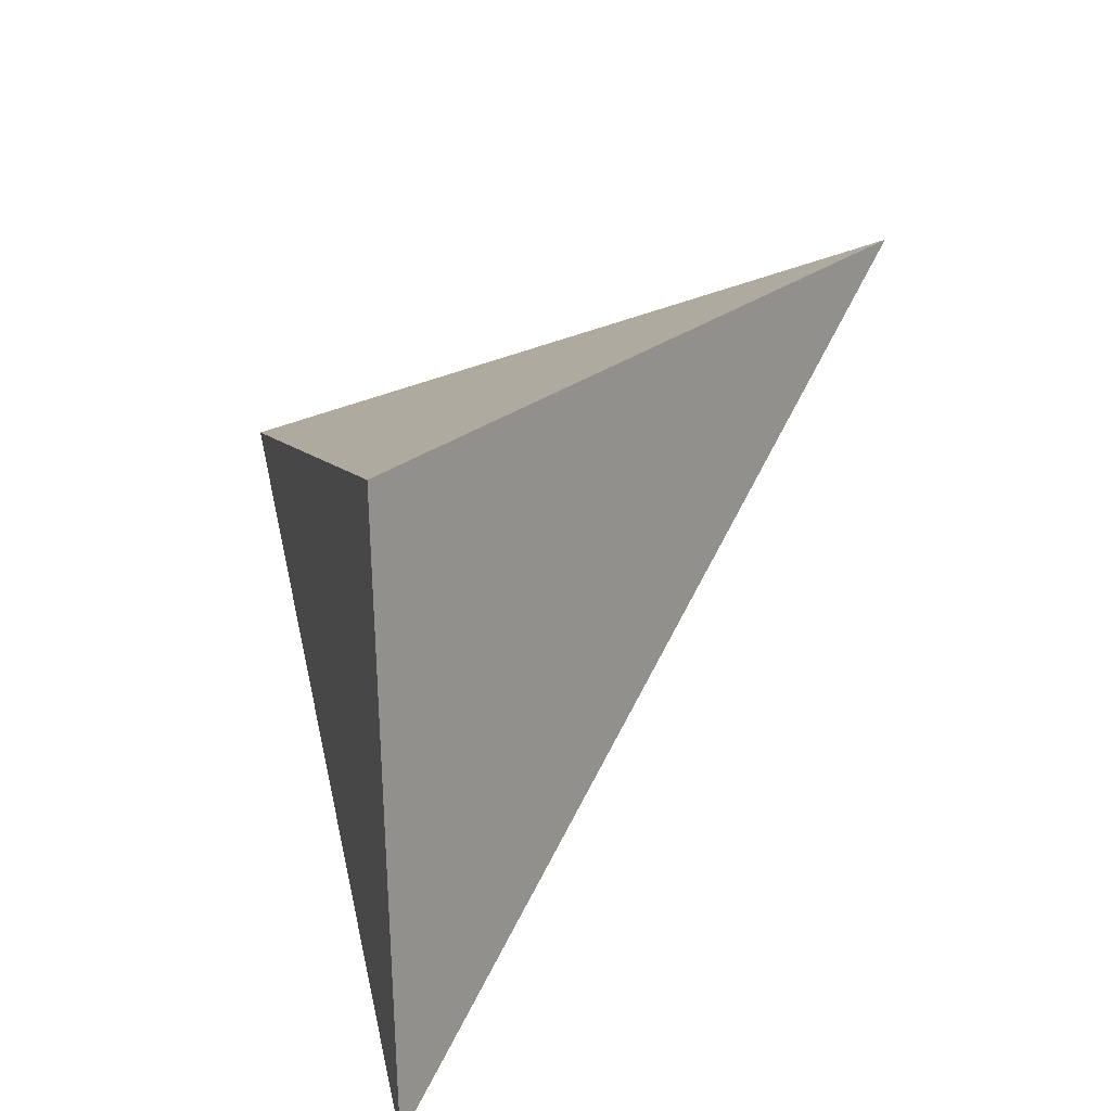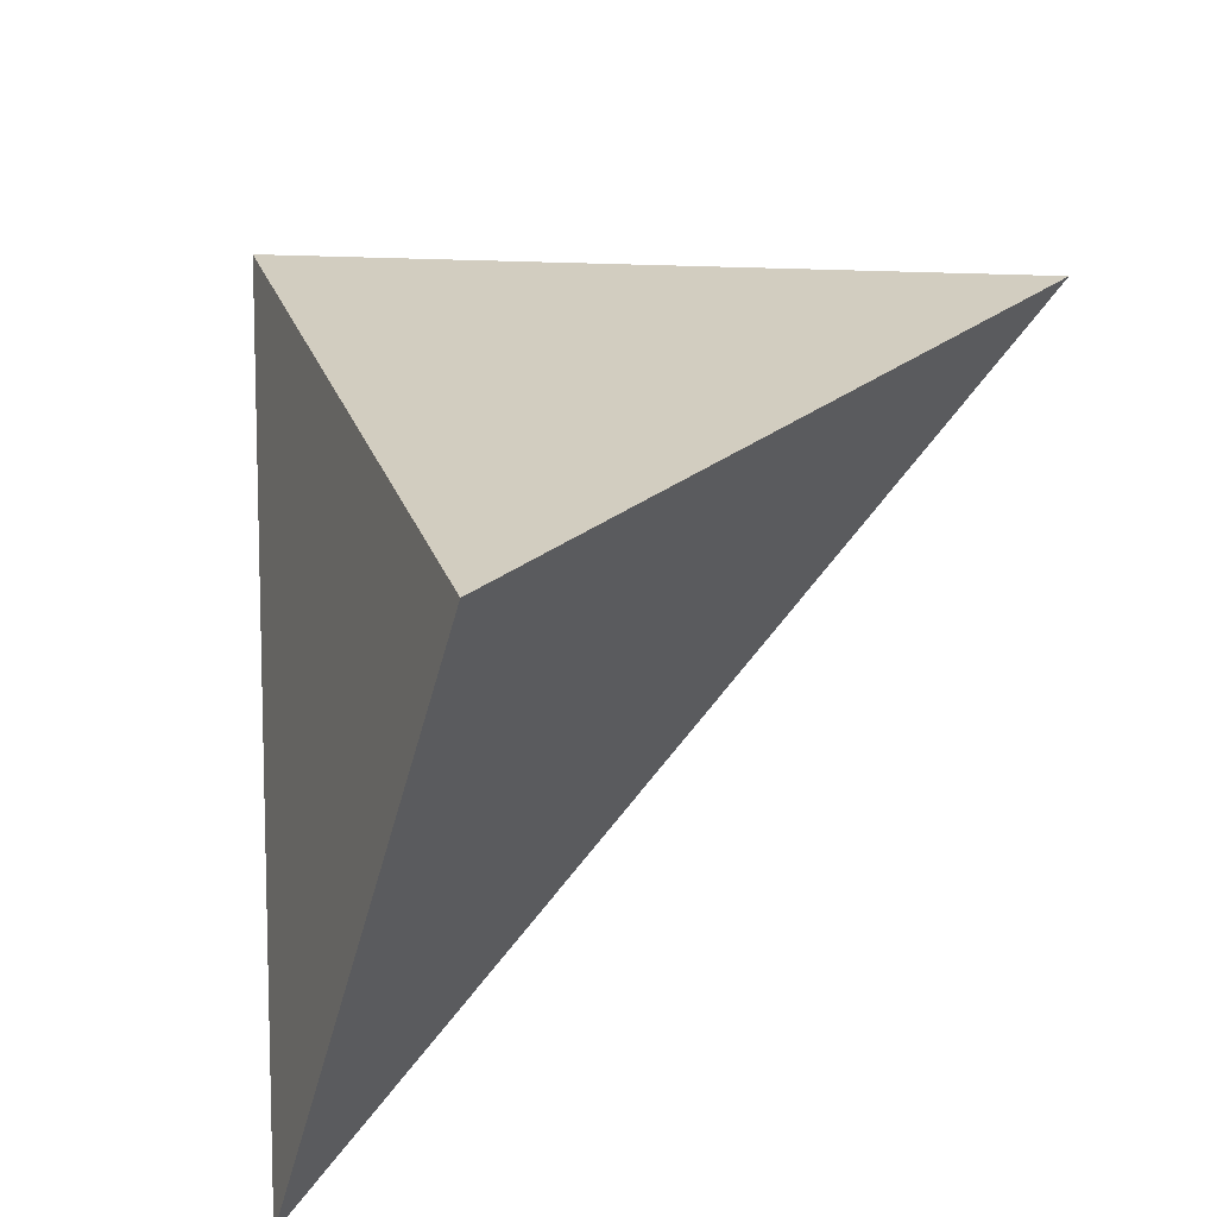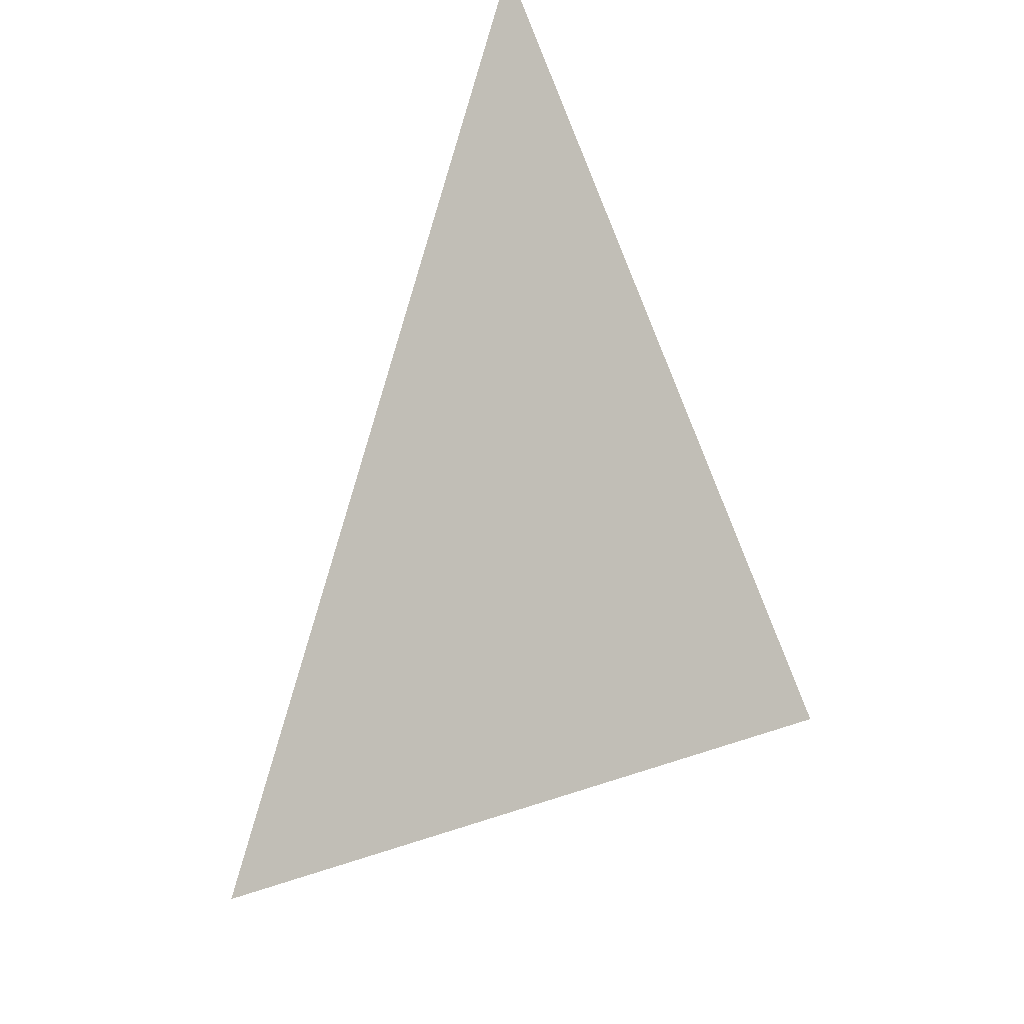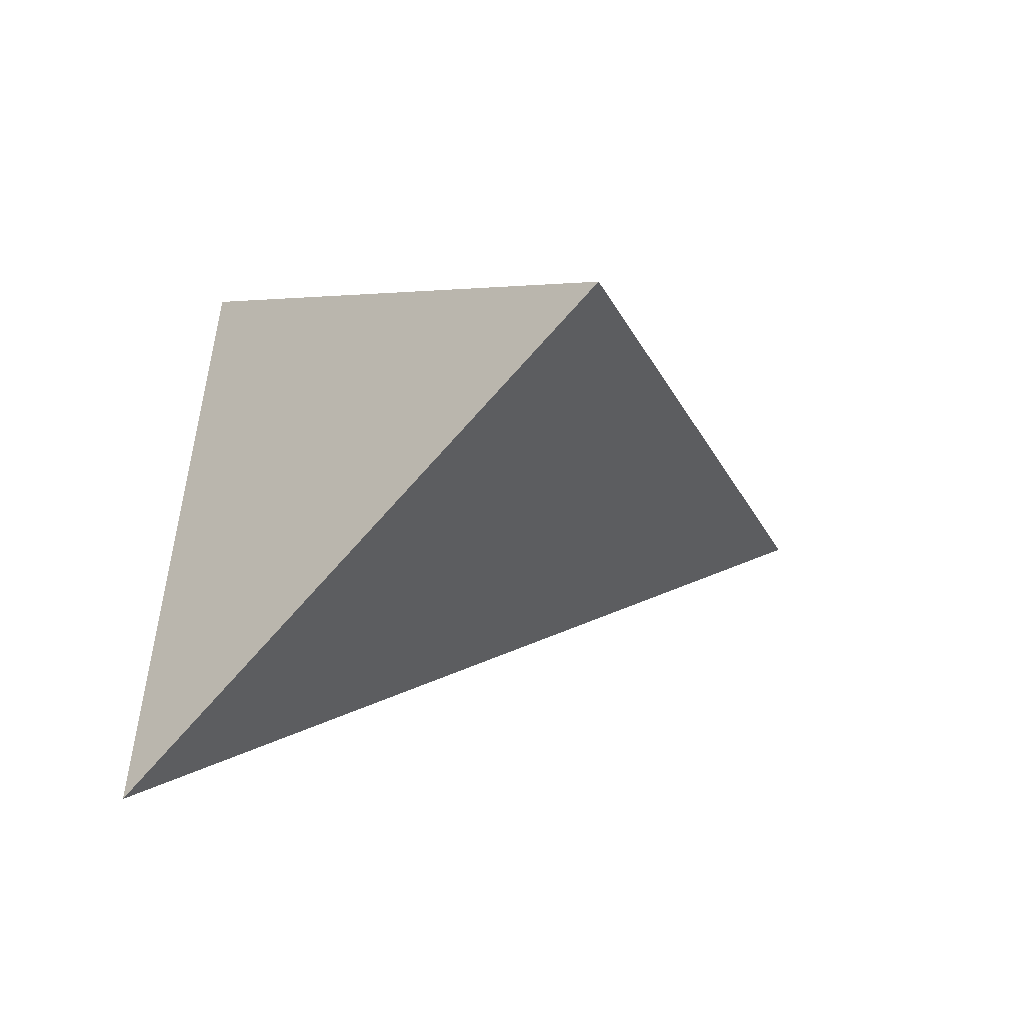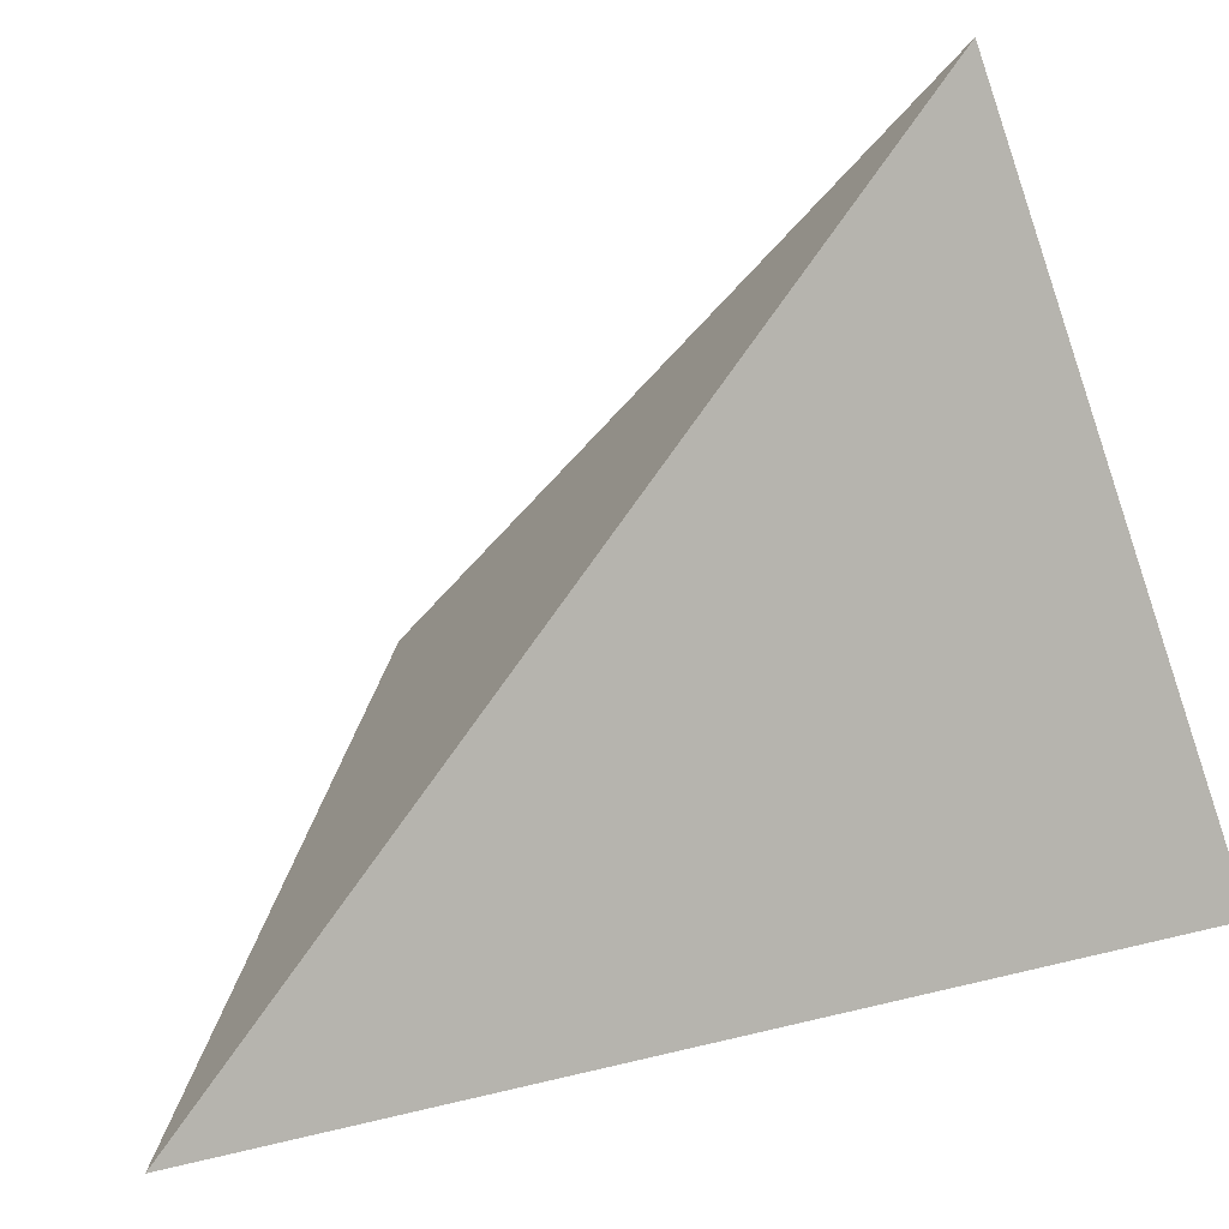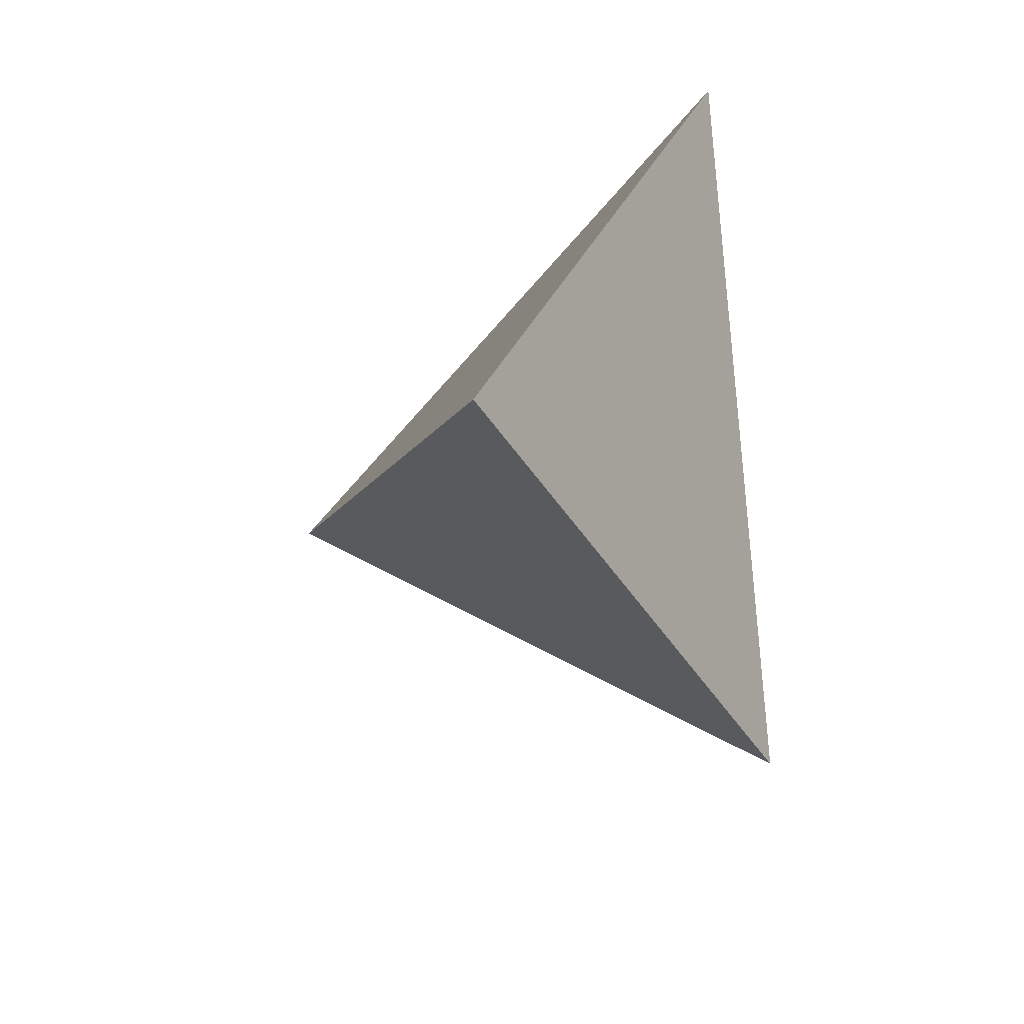
<metadata>
{"format":"obj","ext":"obj","renderer":"f3d","projection":"perspective","resolution":1024,"background":"white","views":[{"elev":-51.5,"azim":-164.4,"up":"+Z"},{"elev":52.3,"azim":-174.7,"up":"+Y"},{"elev":-15.0,"azim":80.3,"up":"+Z"},{"elev":-72.6,"azim":149.2,"up":"+Z"},{"elev":-68.8,"azim":-74.4,"up":"+Y"},{"elev":-58.5,"azim":43.0,"up":"+Z"}]}
</metadata>
<code>
v 0.4211 3.397 0.4192
v 0.5153 3.026 0.289
v 0.603 3.169 0.8358
v 0.1354 3.226 0.8069
f 2 1 3
f 3 1 4
f 4 1 2
f 4 2 3

</code>
